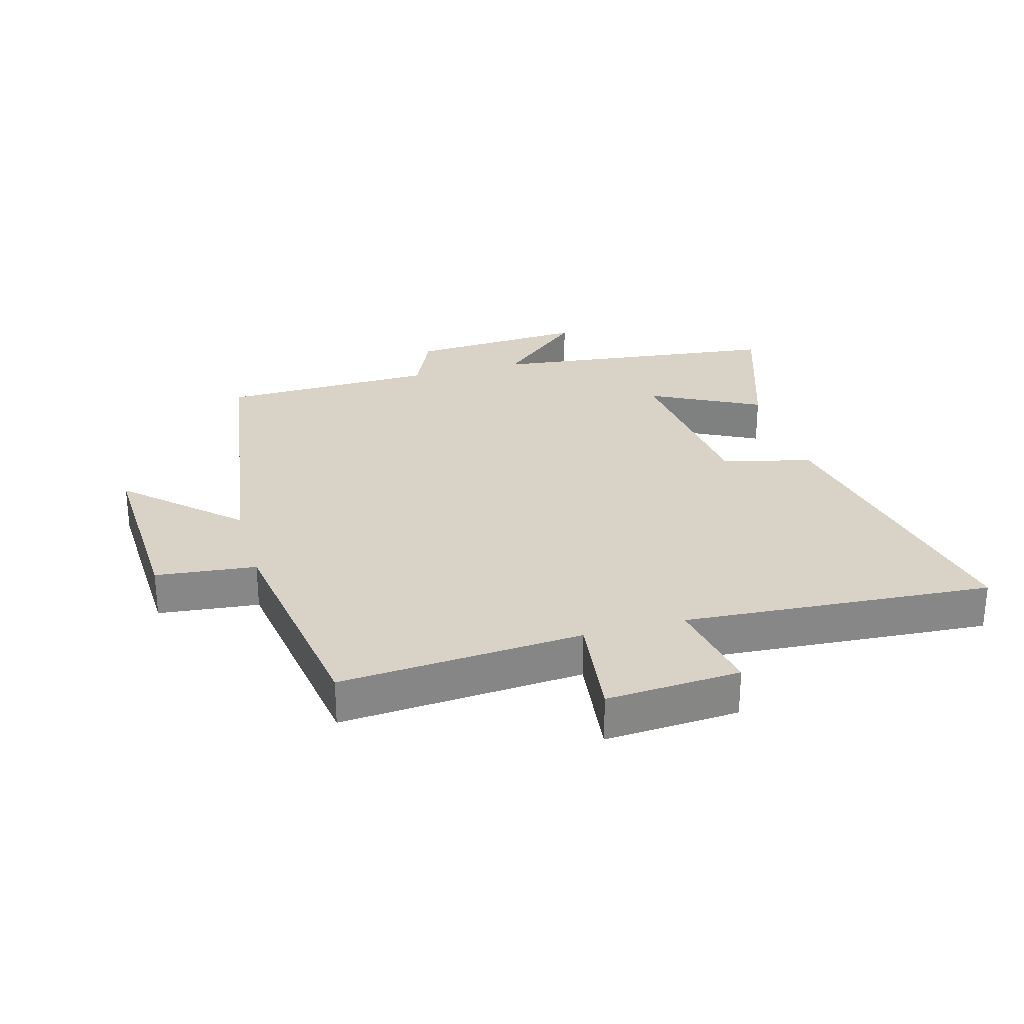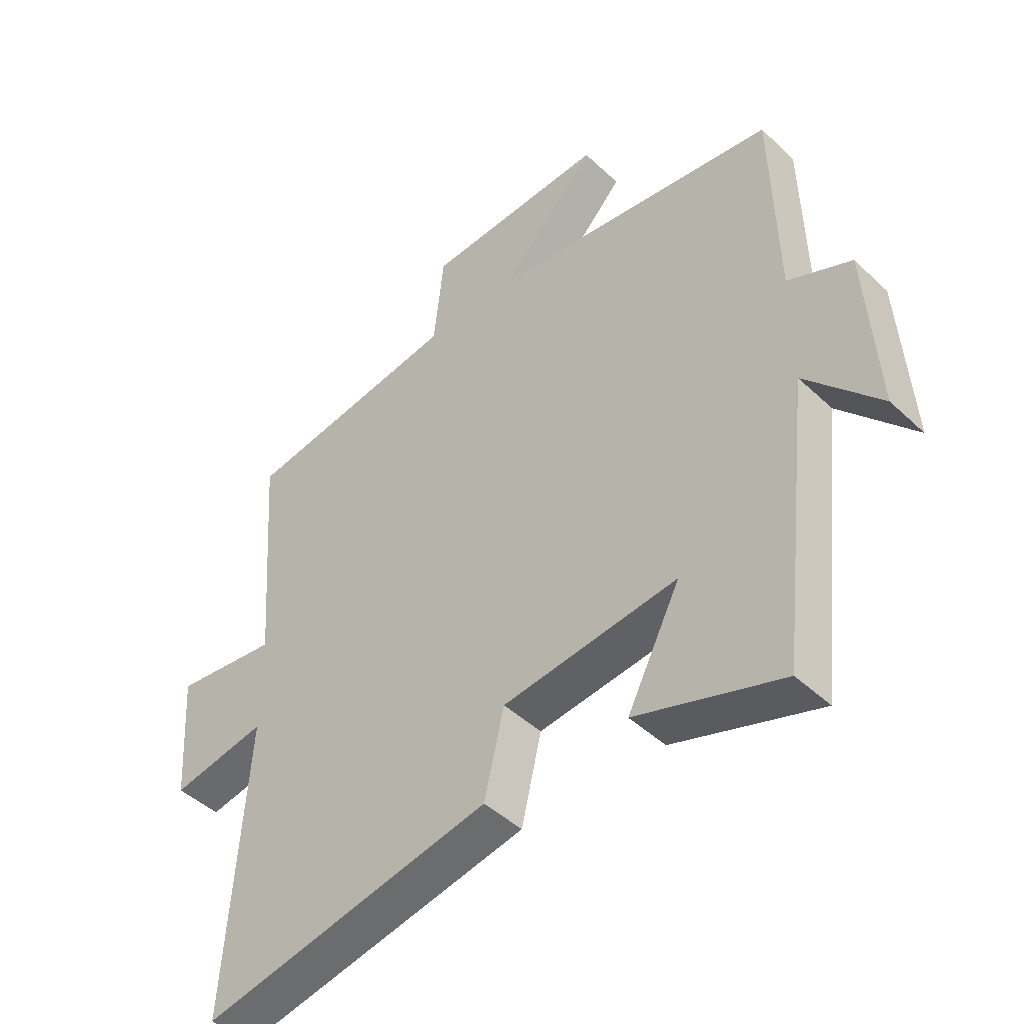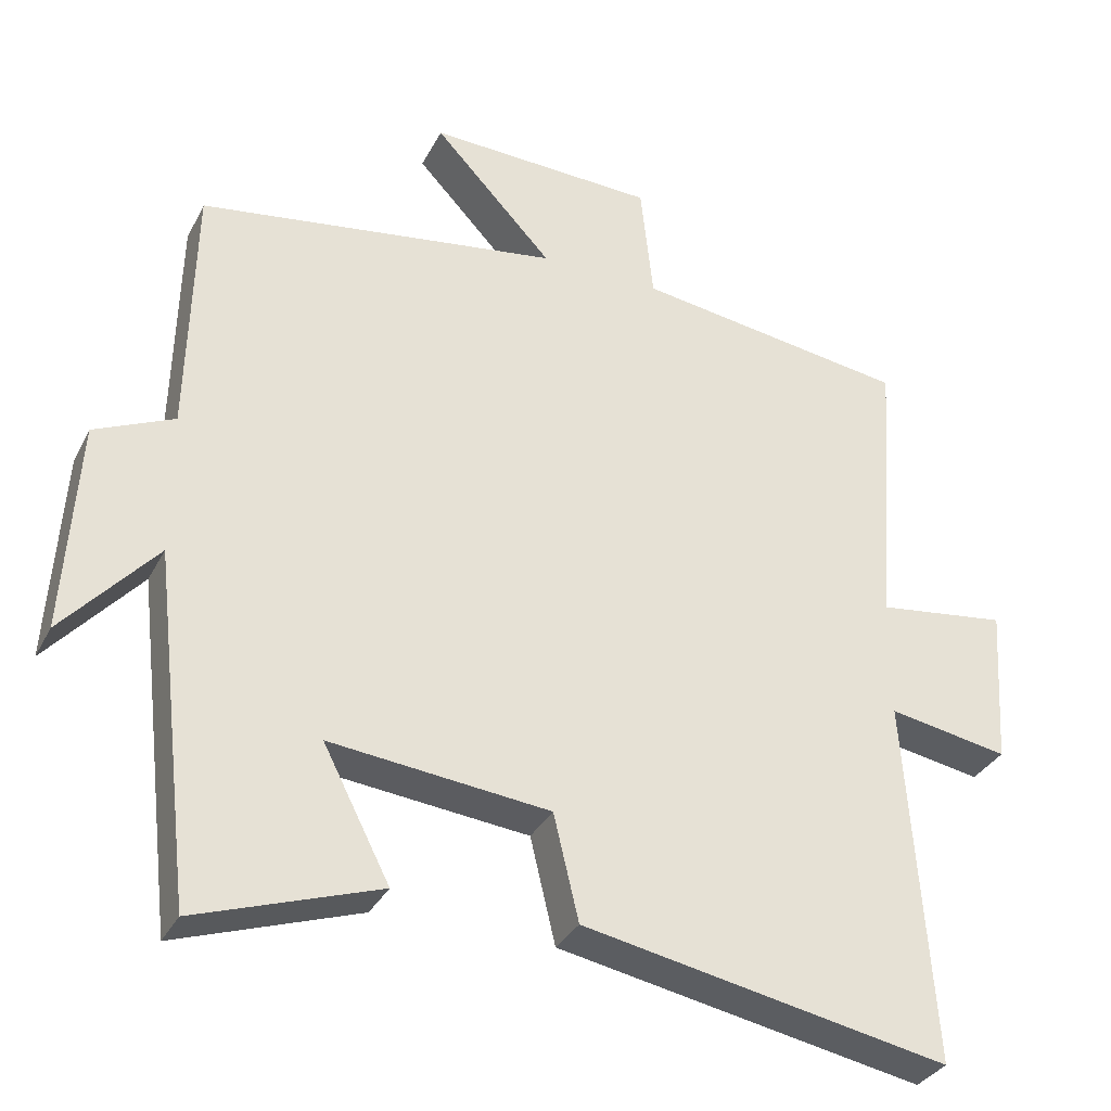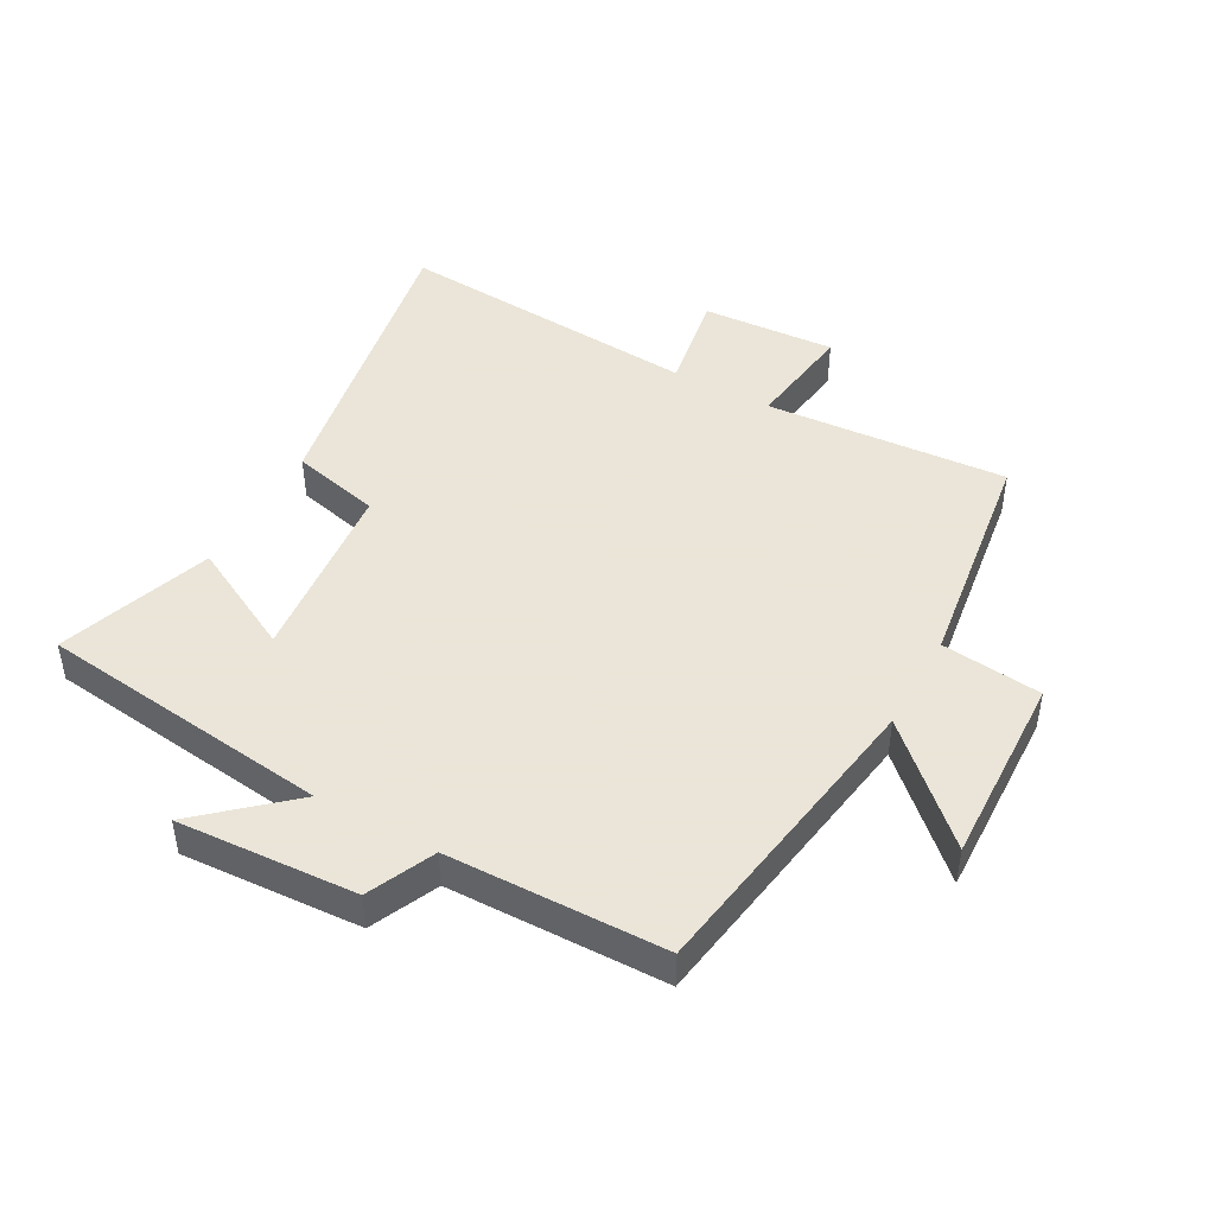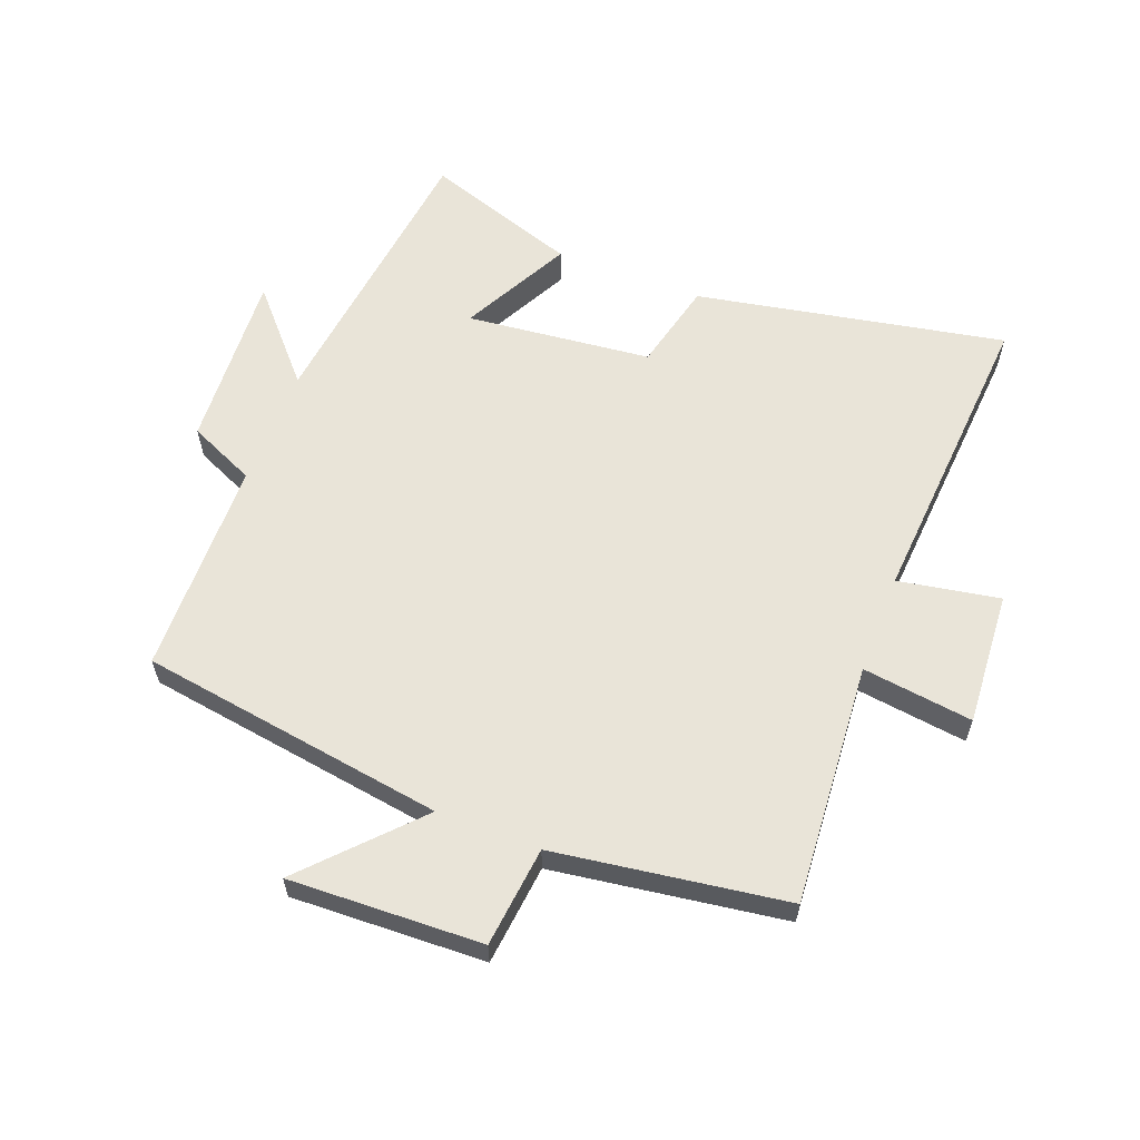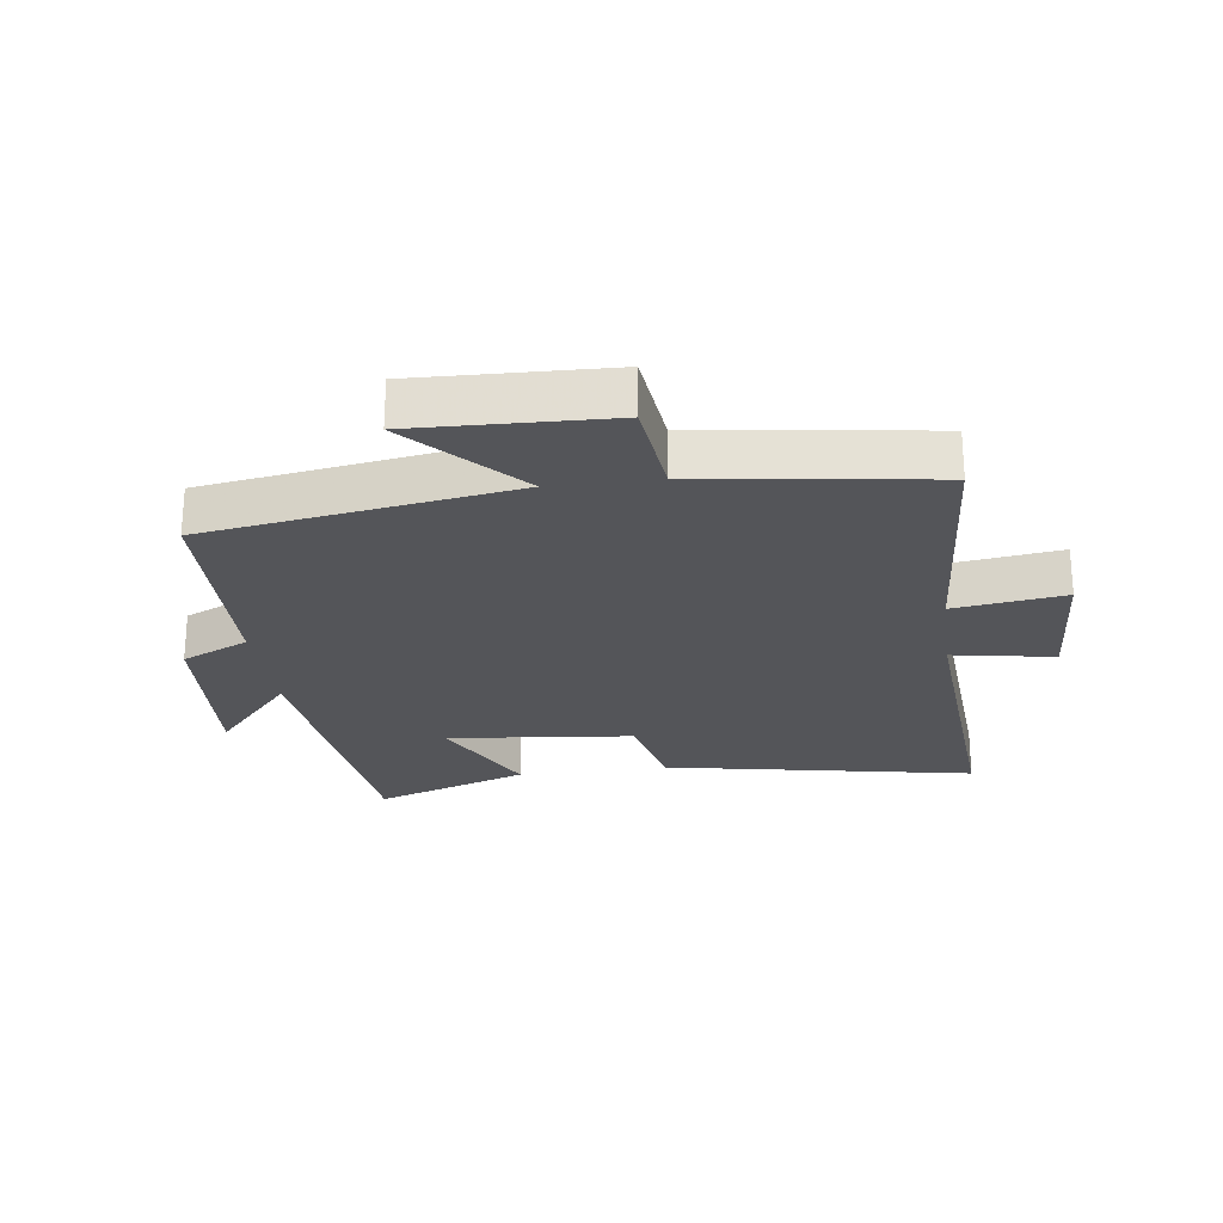
<metadata>
{"format":"obj","ext":"obj","renderer":"f3d","projection":"perspective","resolution":1024,"background":"white","views":[{"elev":27.9,"azim":74.4,"up":"+Y"},{"elev":-45.7,"azim":-137.0,"up":"+Z"},{"elev":-33.1,"azim":-23.8,"up":"+Z"},{"elev":45.5,"azim":-60.8,"up":"+Y"},{"elev":60.1,"azim":21.1,"up":"+Y"},{"elev":-24.7,"azim":7.8,"up":"+Y"}]}
</metadata>
<code>
v 0.534 0.07 -0.595
v 0.041 0.07 -0.5
v 0.007 0.07 -0.357
v -0.289 0.07 -0.325
v -0.199 0.07 -0.5
v -0.445 0.07 -0.583
v -0.5 0.07 -0.113
v -0.625 0.07 -0.253
v -0.607 0.07 0.033
v -0.5 0.07 0.081
v -0.492 0.07 0.427
v -0.004 0.07 0.5
v -0.165 0.07 0.672
v 0.143 0.07 0.66
v 0.16 0.07 0.5
v 0.529 0.07 0.446
v 0.5 0.07 0.059
v 0.676 0.07 0.082
v 0.662 0.07 -0.132
v 0.5 0.07 -0.103
v 0.534 0 -0.595
v 0.041 0 -0.5
v 0.007 0 -0.357
v -0.289 0 -0.325
v -0.199 0 -0.5
v -0.445 0 -0.583
v -0.5 0 -0.113
v -0.625 0 -0.253
v -0.607 0 0.033
v -0.5 0 0.081
v -0.492 0 0.427
v -0.004 0 0.5
v -0.165 0 0.672
v 0.143 0 0.66
v 0.16 0 0.5
v 0.529 0 0.446
v 0.5 0 0.059
v 0.676 0 0.082
v 0.662 0 -0.132
v 0.5 0 -0.103
f 17 18 19 20
f 15 16 17
f 15 17 20
f 12 13 14 15
f 15 20 1
f 12 15 1
f 11 12 1
f 10 11 1
f 7 8 9 10
f 6 7 10
f 5 6 10
f 4 5 10
f 3 4 10
f 1 2 3
f 1 3 10
f 40 39 38 37
f 37 36 35
f 40 37 35
f 35 34 33 32
f 21 40 35
f 21 35 32
f 21 32 31
f 21 31 30
f 30 29 28 27
f 30 27 26
f 30 26 25
f 30 25 24
f 30 24 23
f 23 22 21
f 30 23 21
f 1 21 22 2
f 2 22 23 3
f 3 23 24 4
f 4 24 25 5
f 5 25 26 6
f 6 26 27 7
f 7 27 28 8
f 8 28 29 9
f 9 29 30 10
f 10 30 31 11
f 11 31 32 12
f 12 32 33 13
f 13 33 34 14
f 14 34 35 15
f 15 35 36 16
f 16 36 37 17
f 17 37 38 18
f 18 38 39 19
f 19 39 40 20
f 20 40 21 1

</code>
